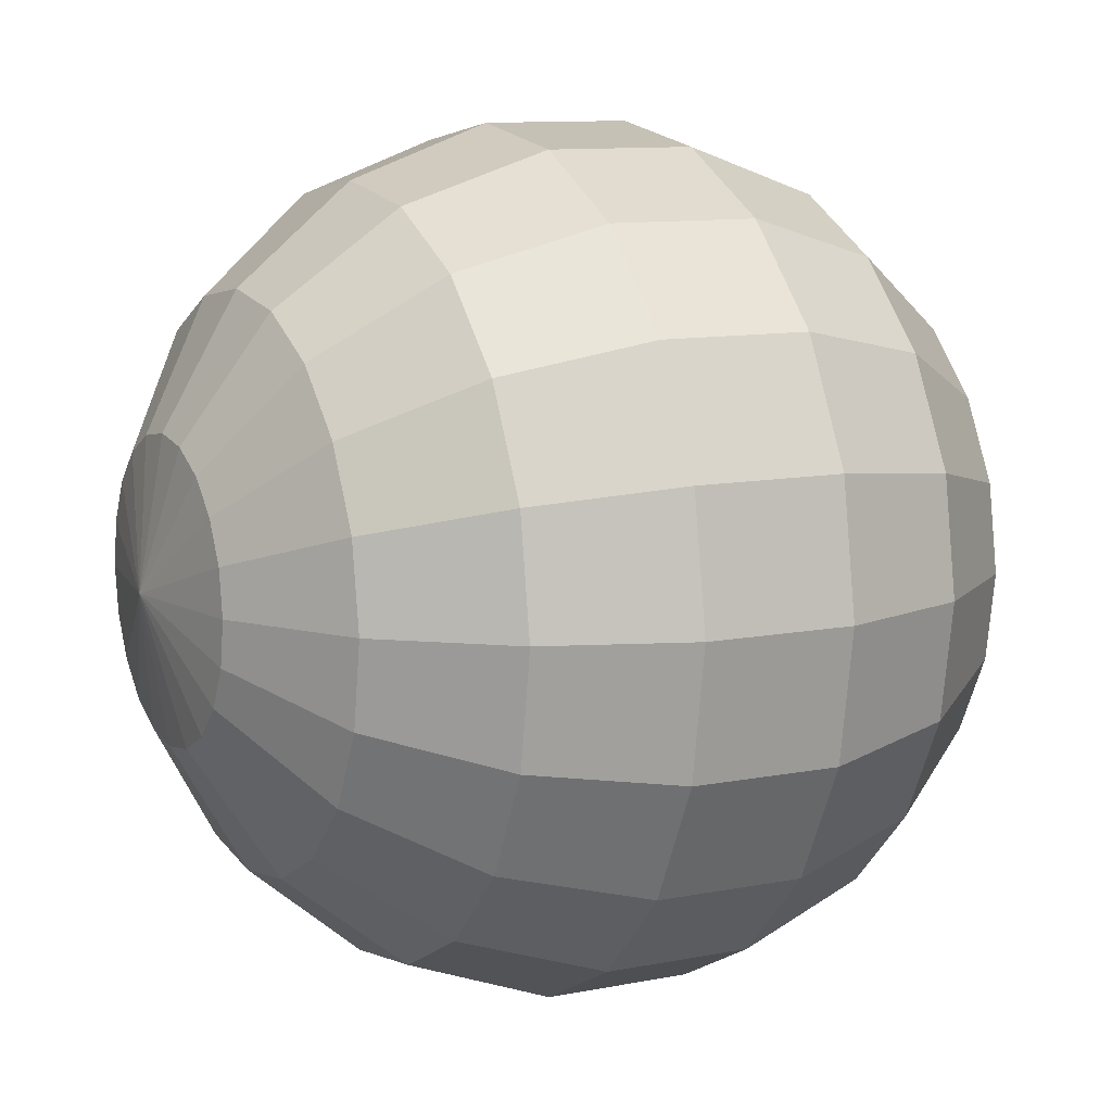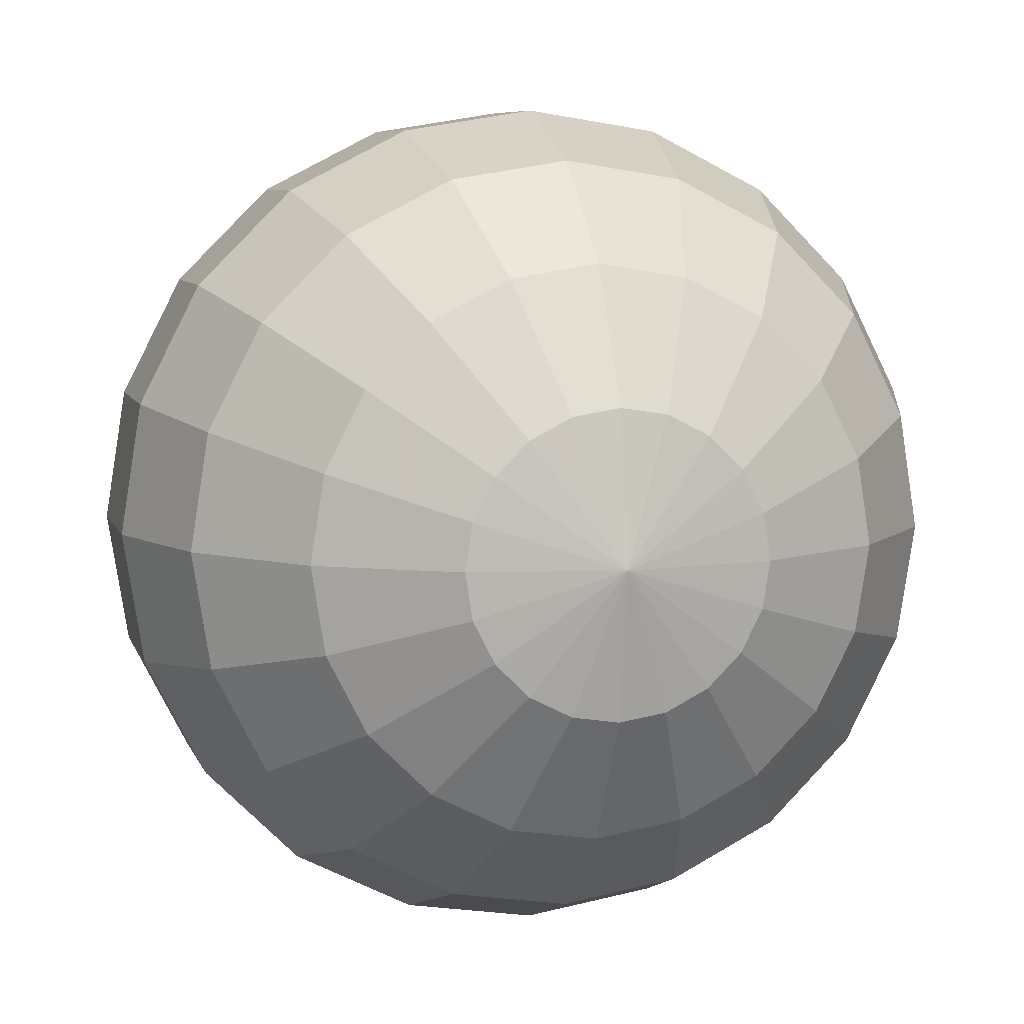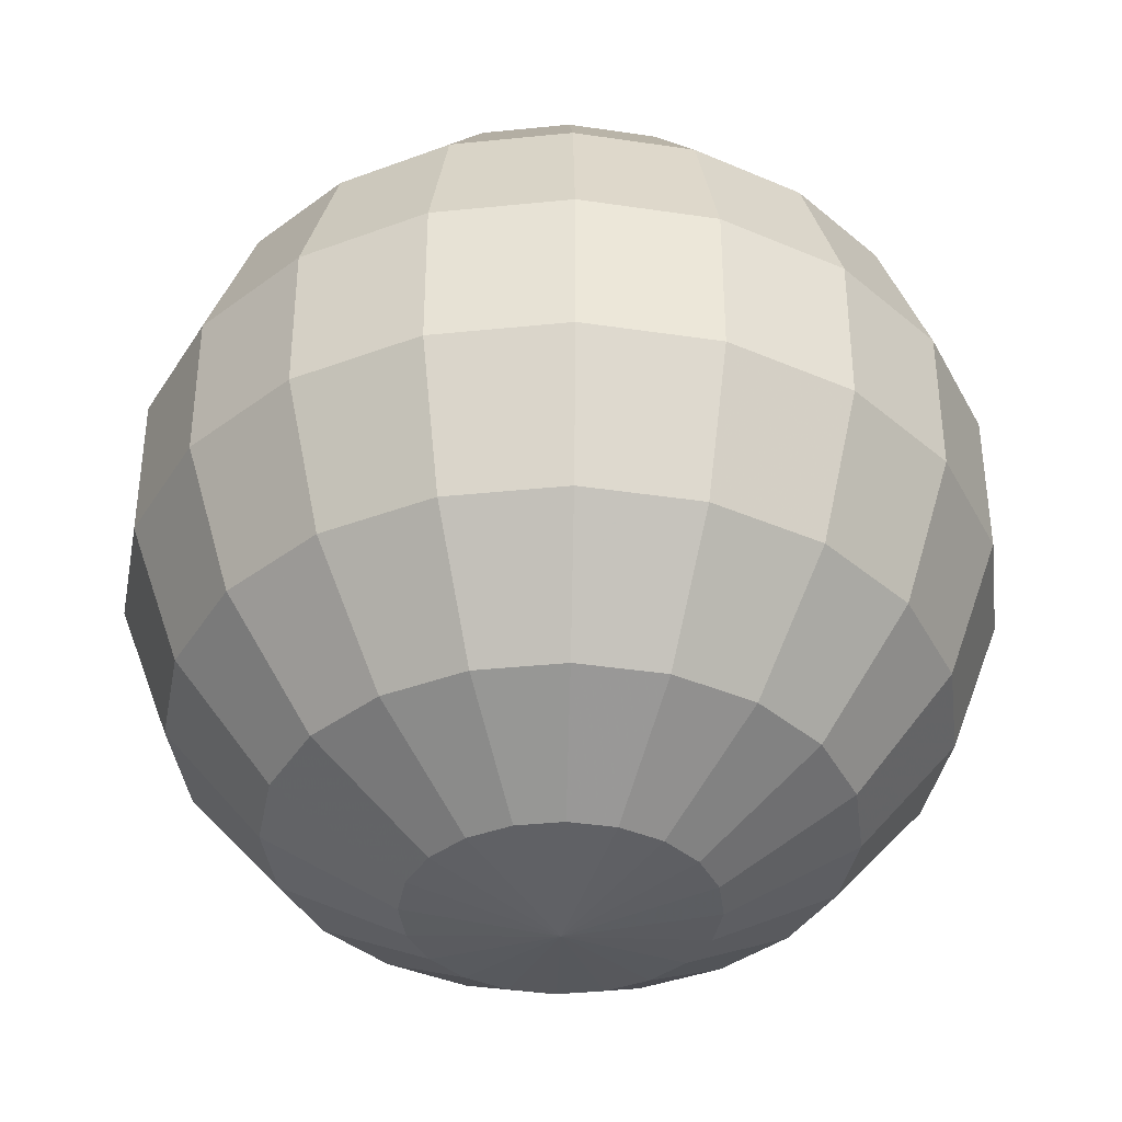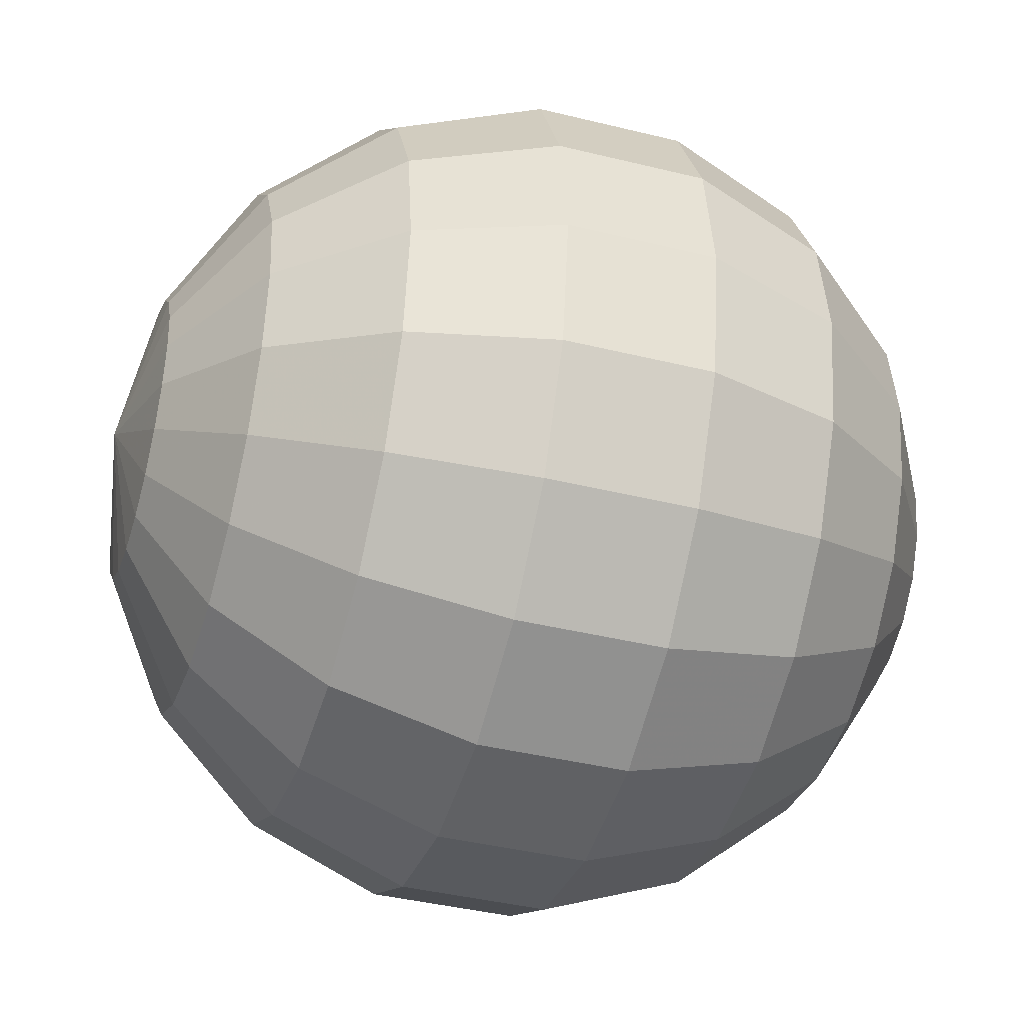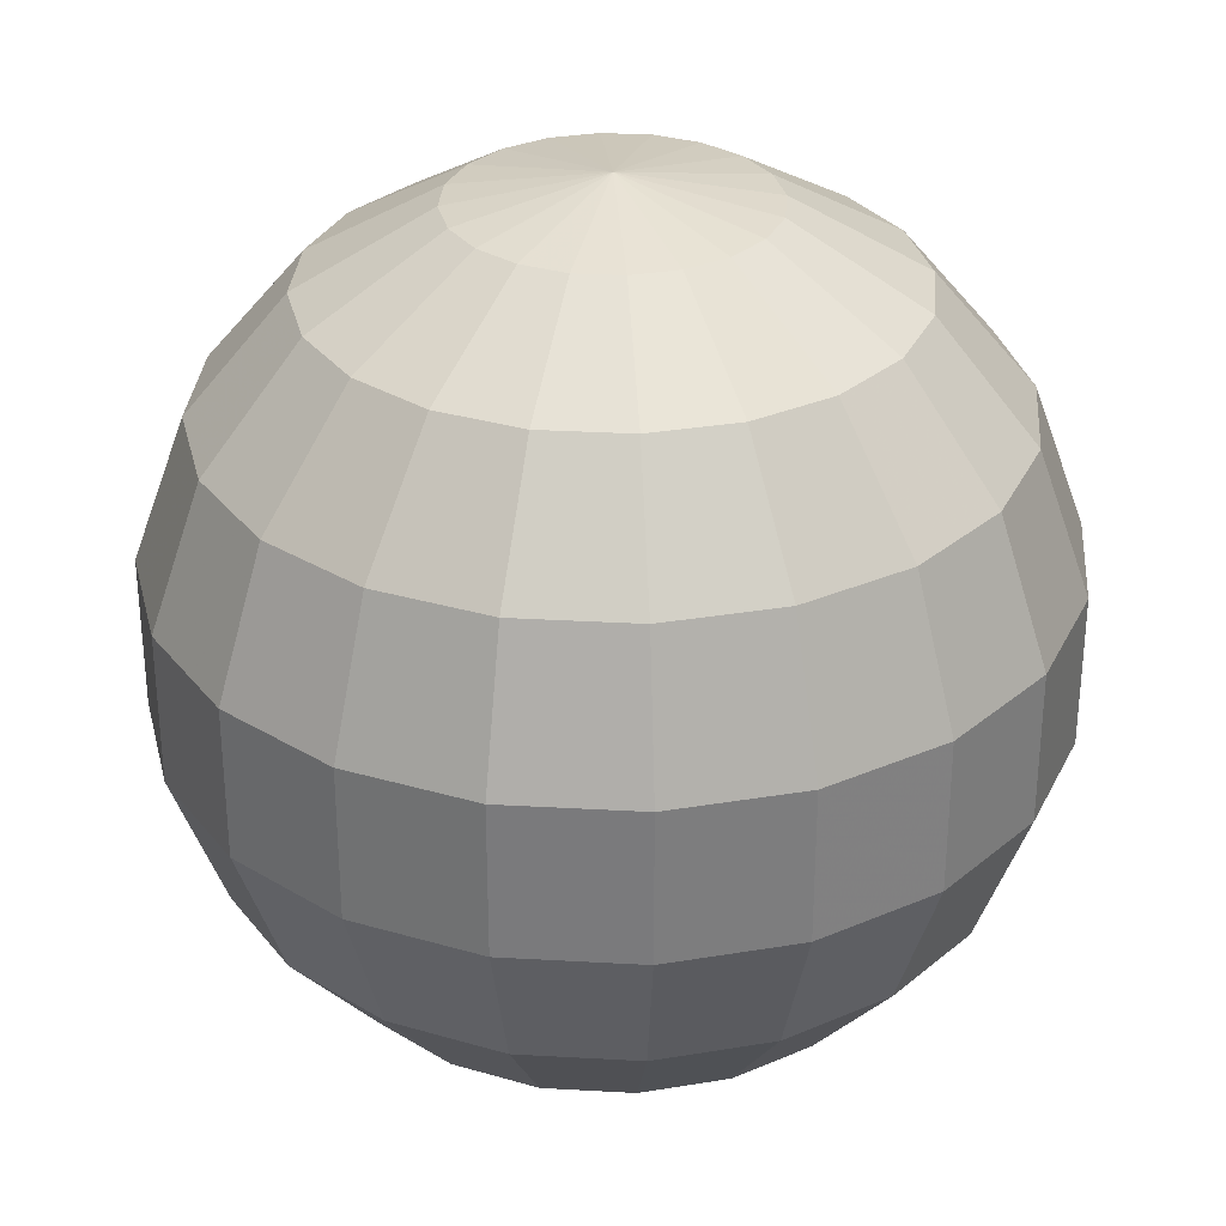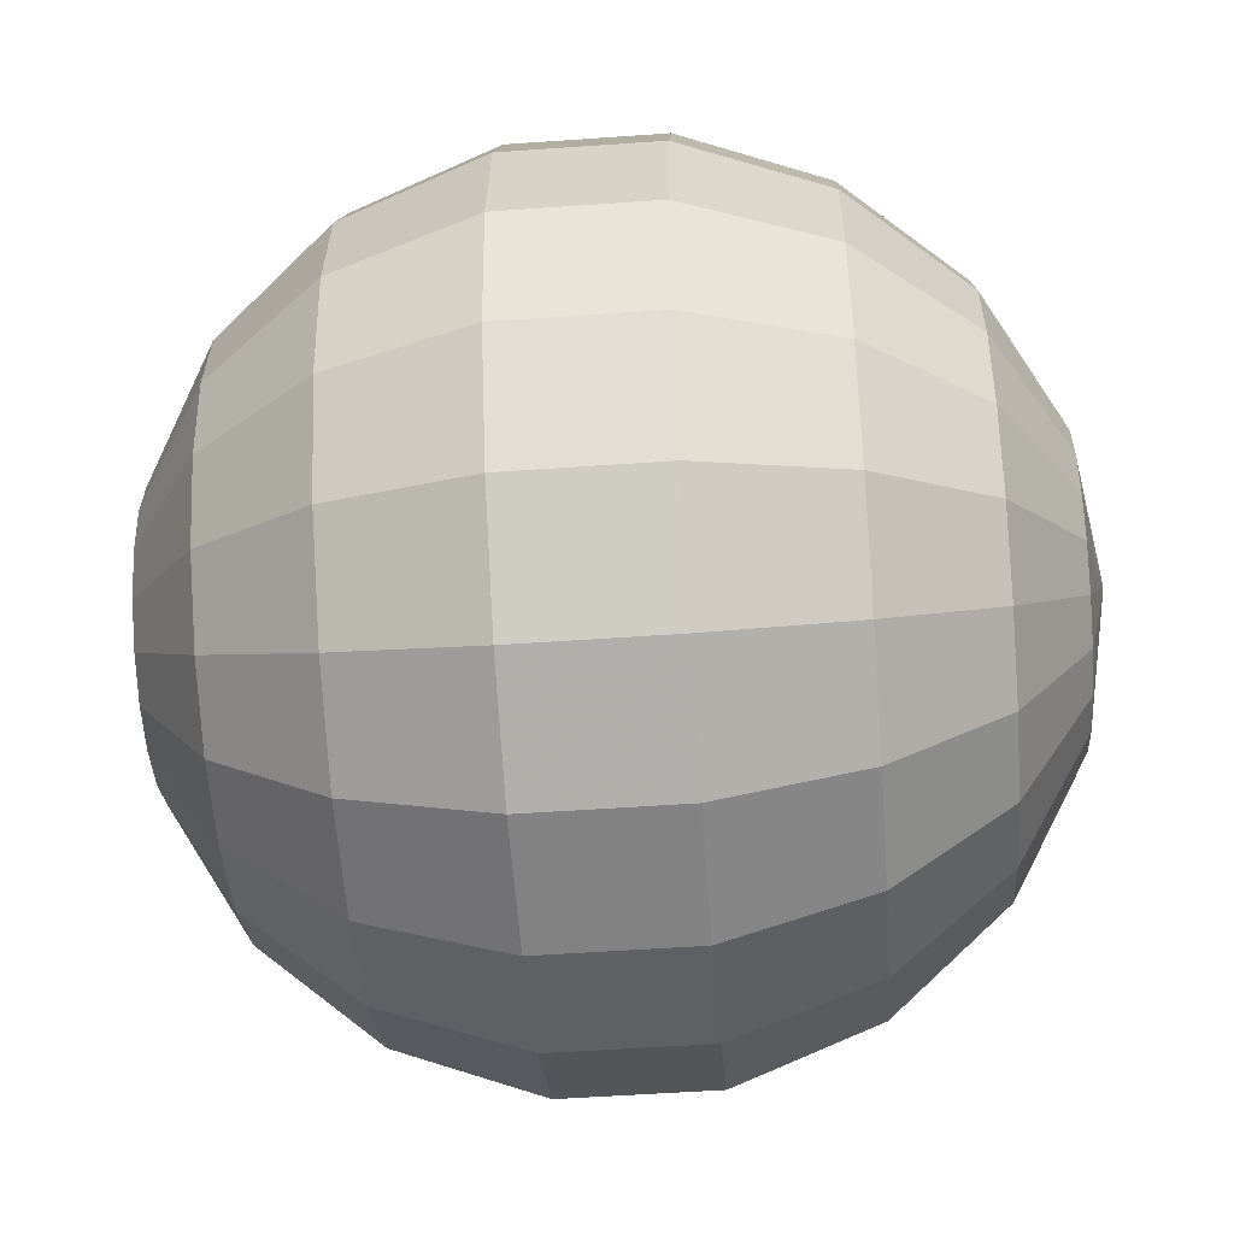
<metadata>
{"format":"obj","ext":"obj","renderer":"f3d","projection":"perspective","resolution":1024,"background":"white","views":[{"elev":10.2,"azim":62.9,"up":"+Y"},{"elev":7.4,"azim":-14.3,"up":"+Y"},{"elev":-38.5,"azim":70.3,"up":"+Z"},{"elev":-39.6,"azim":-107.1,"up":"+Y"},{"elev":31.2,"azim":-148.4,"up":"+Z"},{"elev":-51.8,"azim":94.4,"up":"+Y"}]}
</metadata>
<code>
v 0 0 -0.8443
v 0.2888 0 -0.7934
v 0.5427 0 -0.6468
v 0.7312 0 -0.4222
v 0.8315 0 -0.1466
v 0.8315 0 0.1466
v 0.7312 0 0.4222
v 0.5427 0 0.6468
v 0.2888 0 0.7934
v 0 0 0.8443
v 0.2746 0.08924 -0.7934
v 0.5162 0.1677 -0.6468
v 0.6954 0.226 -0.4222
v 0.7908 0.2569 -0.1466
v 0.7908 0.2569 0.1466
v 0.6954 0.226 0.4222
v 0.5162 0.1677 0.6468
v 0.2746 0.08924 0.7934
v 0.2336 0.1697 -0.7934
v 0.4391 0.319 -0.6468
v 0.5916 0.4298 -0.4222
v 0.6727 0.4887 -0.1466
v 0.6727 0.4887 0.1466
v 0.5916 0.4298 0.4222
v 0.4391 0.319 0.6468
v 0.2336 0.1697 0.7934
v 0.1697 0.2336 -0.7934
v 0.319 0.4391 -0.6468
v 0.4298 0.5916 -0.4222
v 0.4887 0.6727 -0.1466
v 0.4887 0.6727 0.1466
v 0.4298 0.5916 0.4222
v 0.319 0.4391 0.6468
v 0.1697 0.2336 0.7934
v 0.08924 0.2746 -0.7934
v 0.1677 0.5162 -0.6468
v 0.226 0.6954 -0.4222
v 0.2569 0.7908 -0.1466
v 0.2569 0.7908 0.1466
v 0.226 0.6954 0.4222
v 0.1677 0.5162 0.6468
v 0.08924 0.2746 0.7934
v 0 0.2888 -0.7934
v 0 0.5427 -0.6468
v 0 0.7312 -0.4222
v 0 0.8315 -0.1466
v 0 0.8315 0.1466
v 0 0.7312 0.4222
v 0 0.5427 0.6468
v 0 0.2888 0.7934
v -0.08924 0.2746 -0.7934
v -0.1677 0.5162 -0.6468
v -0.226 0.6954 -0.4222
v -0.2569 0.7908 -0.1466
v -0.2569 0.7908 0.1466
v -0.226 0.6954 0.4222
v -0.1677 0.5162 0.6468
v -0.08924 0.2746 0.7934
v -0.1697 0.2336 -0.7934
v -0.319 0.4391 -0.6468
v -0.4298 0.5916 -0.4222
v -0.4887 0.6727 -0.1466
v -0.4887 0.6727 0.1466
v -0.4298 0.5916 0.4222
v -0.319 0.4391 0.6468
v -0.1697 0.2336 0.7934
v -0.2336 0.1697 -0.7934
v -0.4391 0.319 -0.6468
v -0.5916 0.4298 -0.4222
v -0.6727 0.4887 -0.1466
v -0.6727 0.4887 0.1466
v -0.5916 0.4298 0.4222
v -0.4391 0.319 0.6468
v -0.2336 0.1697 0.7934
v -0.2746 0.08924 -0.7934
v -0.5162 0.1677 -0.6468
v -0.6954 0.226 -0.4222
v -0.7908 0.2569 -0.1466
v -0.7908 0.2569 0.1466
v -0.6954 0.226 0.4222
v -0.5162 0.1677 0.6468
v -0.2746 0.08924 0.7934
v -0.2888 0 -0.7934
v -0.5427 0 -0.6468
v -0.7312 0 -0.4222
v -0.8315 0 -0.1466
v -0.8315 0 0.1466
v -0.7312 0 0.4222
v -0.5427 0 0.6468
v -0.2888 0 0.7934
v -0.2746 -0.08924 -0.7934
v -0.5162 -0.1677 -0.6468
v -0.6954 -0.226 -0.4222
v -0.7908 -0.2569 -0.1466
v -0.7908 -0.2569 0.1466
v -0.6954 -0.226 0.4222
v -0.5162 -0.1677 0.6468
v -0.2746 -0.08924 0.7934
v -0.2336 -0.1697 -0.7934
v -0.4391 -0.319 -0.6468
v -0.5916 -0.4298 -0.4222
v -0.6727 -0.4887 -0.1466
v -0.6727 -0.4887 0.1466
v -0.5916 -0.4298 0.4222
v -0.4391 -0.319 0.6468
v -0.2336 -0.1697 0.7934
v -0.1697 -0.2336 -0.7934
v -0.319 -0.4391 -0.6468
v -0.4298 -0.5916 -0.4222
v -0.4887 -0.6727 -0.1466
v -0.4887 -0.6727 0.1466
v -0.4298 -0.5916 0.4222
v -0.319 -0.4391 0.6468
v -0.1697 -0.2336 0.7934
v -0.08924 -0.2746 -0.7934
v -0.1677 -0.5162 -0.6468
v -0.226 -0.6954 -0.4222
v -0.2569 -0.7908 -0.1466
v -0.2569 -0.7908 0.1466
v -0.226 -0.6954 0.4222
v -0.1677 -0.5162 0.6468
v -0.08924 -0.2746 0.7934
v -0 -0.2888 -0.7934
v -0 -0.5427 -0.6468
v -0 -0.7312 -0.4222
v -0 -0.8315 -0.1466
v -0 -0.8315 0.1466
v -0 -0.7312 0.4222
v -0 -0.5427 0.6468
v -0 -0.2888 0.7934
v 0.08924 -0.2746 -0.7934
v 0.1677 -0.5162 -0.6468
v 0.226 -0.6954 -0.4222
v 0.2569 -0.7908 -0.1466
v 0.2569 -0.7908 0.1466
v 0.226 -0.6954 0.4222
v 0.1677 -0.5162 0.6468
v 0.08924 -0.2746 0.7934
v 0.1697 -0.2336 -0.7934
v 0.319 -0.4391 -0.6468
v 0.4298 -0.5916 -0.4222
v 0.4887 -0.6727 -0.1466
v 0.4887 -0.6727 0.1466
v 0.4298 -0.5916 0.4222
v 0.319 -0.4391 0.6468
v 0.1697 -0.2336 0.7934
v 0.2336 -0.1697 -0.7934
v 0.4391 -0.319 -0.6468
v 0.5916 -0.4298 -0.4222
v 0.6727 -0.4887 -0.1466
v 0.6727 -0.4887 0.1466
v 0.5916 -0.4298 0.4222
v 0.4391 -0.319 0.6468
v 0.2336 -0.1697 0.7934
v 0.2746 -0.08924 -0.7934
v 0.5162 -0.1677 -0.6468
v 0.6954 -0.226 -0.4222
v 0.7908 -0.2569 -0.1466
v 0.7908 -0.2569 0.1466
v 0.6954 -0.226 0.4222
v 0.5162 -0.1677 0.6468
v 0.2746 -0.08924 0.7934
f 2 1 11
f 2 11 3
f 3 11 12
f 3 12 4
f 4 12 13
f 4 13 5
f 5 13 14
f 5 14 6
f 6 14 15
f 6 15 7
f 7 15 16
f 7 16 8
f 8 16 17
f 8 17 9
f 9 17 18
f 9 18 10
f 11 1 19
f 11 19 12
f 12 19 20
f 12 20 13
f 13 20 21
f 13 21 14
f 14 21 22
f 14 22 15
f 15 22 23
f 15 23 16
f 16 23 24
f 16 24 17
f 17 24 25
f 17 25 18
f 18 25 26
f 18 26 10
f 19 1 27
f 19 27 20
f 20 27 28
f 20 28 21
f 21 28 29
f 21 29 22
f 22 29 30
f 22 30 23
f 23 30 31
f 23 31 24
f 24 31 32
f 24 32 25
f 25 32 33
f 25 33 26
f 26 33 34
f 26 34 10
f 27 1 35
f 27 35 28
f 28 35 36
f 28 36 29
f 29 36 37
f 29 37 30
f 30 37 38
f 30 38 31
f 31 38 39
f 31 39 32
f 32 39 40
f 32 40 33
f 33 40 41
f 33 41 34
f 34 41 42
f 34 42 10
f 35 1 43
f 35 43 36
f 36 43 44
f 36 44 37
f 37 44 45
f 37 45 38
f 38 45 46
f 38 46 39
f 39 46 47
f 39 47 40
f 40 47 48
f 40 48 41
f 41 48 49
f 41 49 42
f 42 49 50
f 42 50 10
f 43 1 51
f 43 51 44
f 44 51 52
f 44 52 45
f 45 52 53
f 45 53 46
f 46 53 54
f 46 54 47
f 47 54 55
f 47 55 48
f 48 55 56
f 48 56 49
f 49 56 57
f 49 57 50
f 50 57 58
f 50 58 10
f 51 1 59
f 51 59 52
f 52 59 60
f 52 60 53
f 53 60 61
f 53 61 54
f 54 61 62
f 54 62 55
f 55 62 63
f 55 63 56
f 56 63 64
f 56 64 57
f 57 64 65
f 57 65 58
f 58 65 66
f 58 66 10
f 59 1 67
f 59 67 60
f 60 67 68
f 60 68 61
f 61 68 69
f 61 69 62
f 62 69 70
f 62 70 63
f 63 70 71
f 63 71 64
f 64 71 72
f 64 72 65
f 65 72 73
f 65 73 66
f 66 73 74
f 66 74 10
f 67 1 75
f 67 75 68
f 68 75 76
f 68 76 69
f 69 76 77
f 69 77 70
f 70 77 78
f 70 78 71
f 71 78 79
f 71 79 72
f 72 79 80
f 72 80 73
f 73 80 81
f 73 81 74
f 74 81 82
f 74 82 10
f 75 1 83
f 75 83 76
f 76 83 84
f 76 84 77
f 77 84 85
f 77 85 78
f 78 85 86
f 78 86 79
f 79 86 87
f 79 87 80
f 80 87 88
f 80 88 81
f 81 88 89
f 81 89 82
f 82 89 90
f 82 90 10
f 83 1 91
f 83 91 84
f 84 91 92
f 84 92 85
f 85 92 93
f 85 93 86
f 86 93 94
f 86 94 87
f 87 94 95
f 87 95 88
f 88 95 96
f 88 96 89
f 89 96 97
f 89 97 90
f 90 97 98
f 90 98 10
f 91 1 99
f 91 99 92
f 92 99 100
f 92 100 93
f 93 100 101
f 93 101 94
f 94 101 102
f 94 102 95
f 95 102 103
f 95 103 96
f 96 103 104
f 96 104 97
f 97 104 105
f 97 105 98
f 98 105 106
f 98 106 10
f 99 1 107
f 99 107 100
f 100 107 108
f 100 108 101
f 101 108 109
f 101 109 102
f 102 109 110
f 102 110 103
f 103 110 111
f 103 111 104
f 104 111 112
f 104 112 105
f 105 112 113
f 105 113 106
f 106 113 114
f 106 114 10
f 107 1 115
f 107 115 108
f 108 115 116
f 108 116 109
f 109 116 117
f 109 117 110
f 110 117 118
f 110 118 111
f 111 118 119
f 111 119 112
f 112 119 120
f 112 120 113
f 113 120 121
f 113 121 114
f 114 121 122
f 114 122 10
f 115 1 123
f 115 123 116
f 116 123 124
f 116 124 117
f 117 124 125
f 117 125 118
f 118 125 126
f 118 126 119
f 119 126 127
f 119 127 120
f 120 127 128
f 120 128 121
f 121 128 129
f 121 129 122
f 122 129 130
f 122 130 10
f 123 1 131
f 123 131 124
f 124 131 132
f 124 132 125
f 125 132 133
f 125 133 126
f 126 133 134
f 126 134 127
f 127 134 135
f 127 135 128
f 128 135 136
f 128 136 129
f 129 136 137
f 129 137 130
f 130 137 138
f 130 138 10
f 131 1 139
f 131 139 132
f 132 139 140
f 132 140 133
f 133 140 141
f 133 141 134
f 134 141 142
f 134 142 135
f 135 142 143
f 135 143 136
f 136 143 144
f 136 144 137
f 137 144 145
f 137 145 138
f 138 145 146
f 138 146 10
f 139 1 147
f 139 147 140
f 140 147 148
f 140 148 141
f 141 148 149
f 141 149 142
f 142 149 150
f 142 150 143
f 143 150 151
f 143 151 144
f 144 151 152
f 144 152 145
f 145 152 153
f 145 153 146
f 146 153 154
f 146 154 10
f 147 1 155
f 147 155 148
f 148 155 156
f 148 156 149
f 149 156 157
f 149 157 150
f 150 157 158
f 150 158 151
f 151 158 159
f 151 159 152
f 152 159 160
f 152 160 153
f 153 160 161
f 153 161 154
f 154 161 162
f 154 162 10
f 155 1 2
f 155 2 156
f 156 2 3
f 156 3 157
f 157 3 4
f 157 4 158
f 158 4 5
f 158 5 159
f 159 5 6
f 159 6 160
f 160 6 7
f 160 7 161
f 161 7 8
f 161 8 162
f 162 8 9
f 162 9 10

</code>
